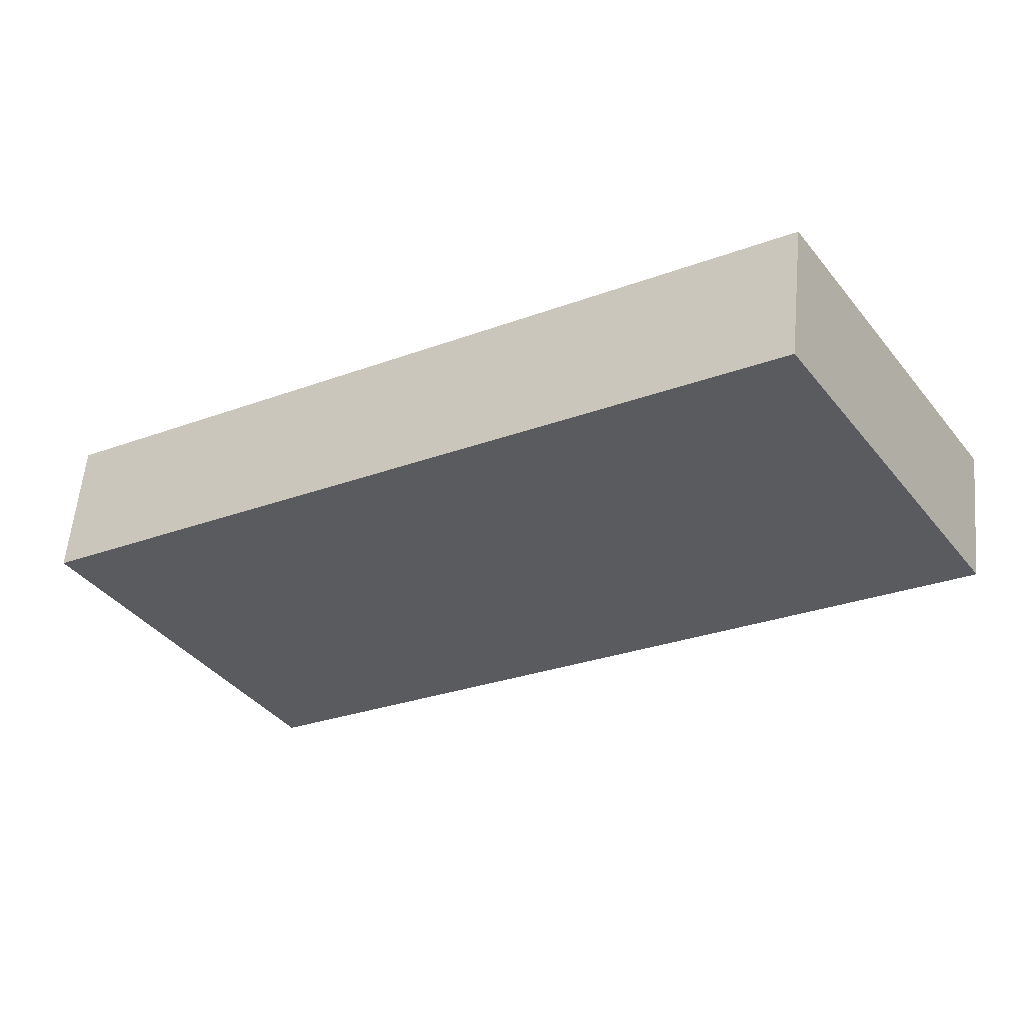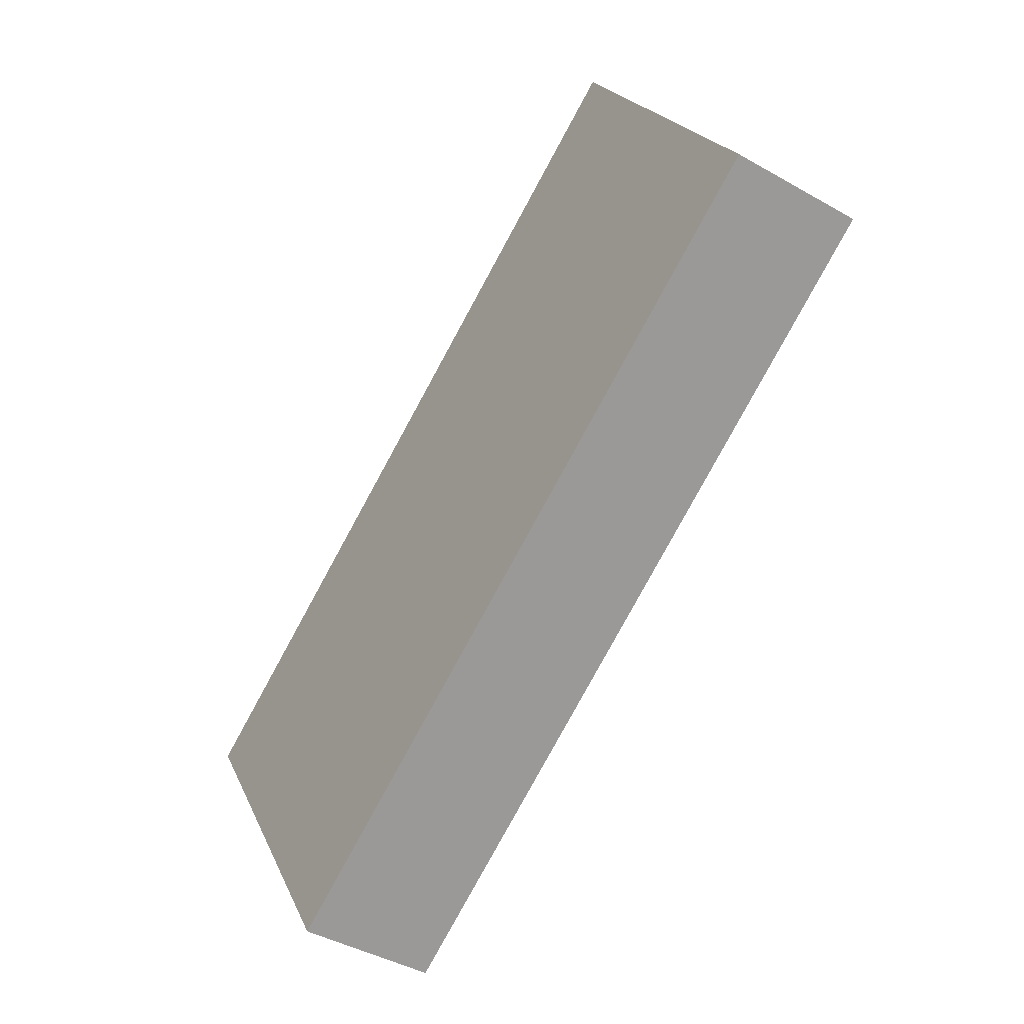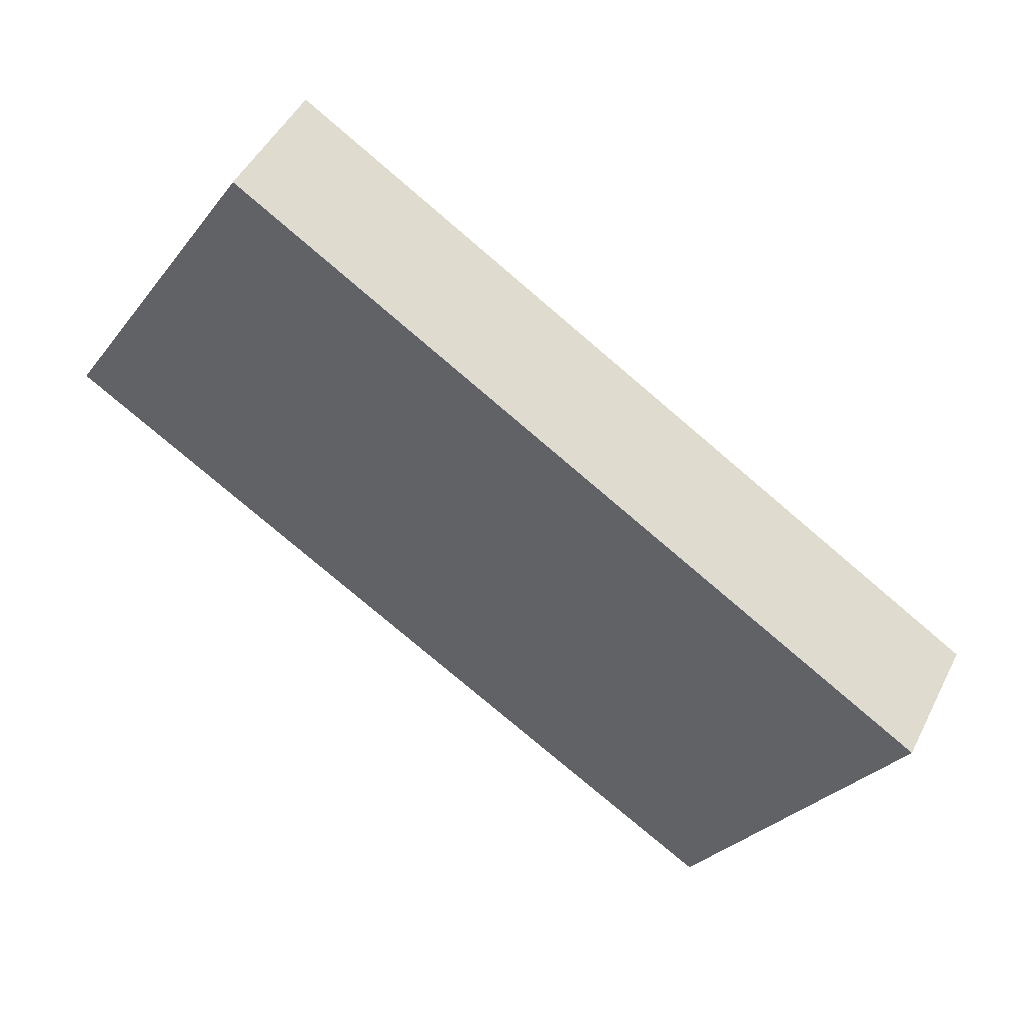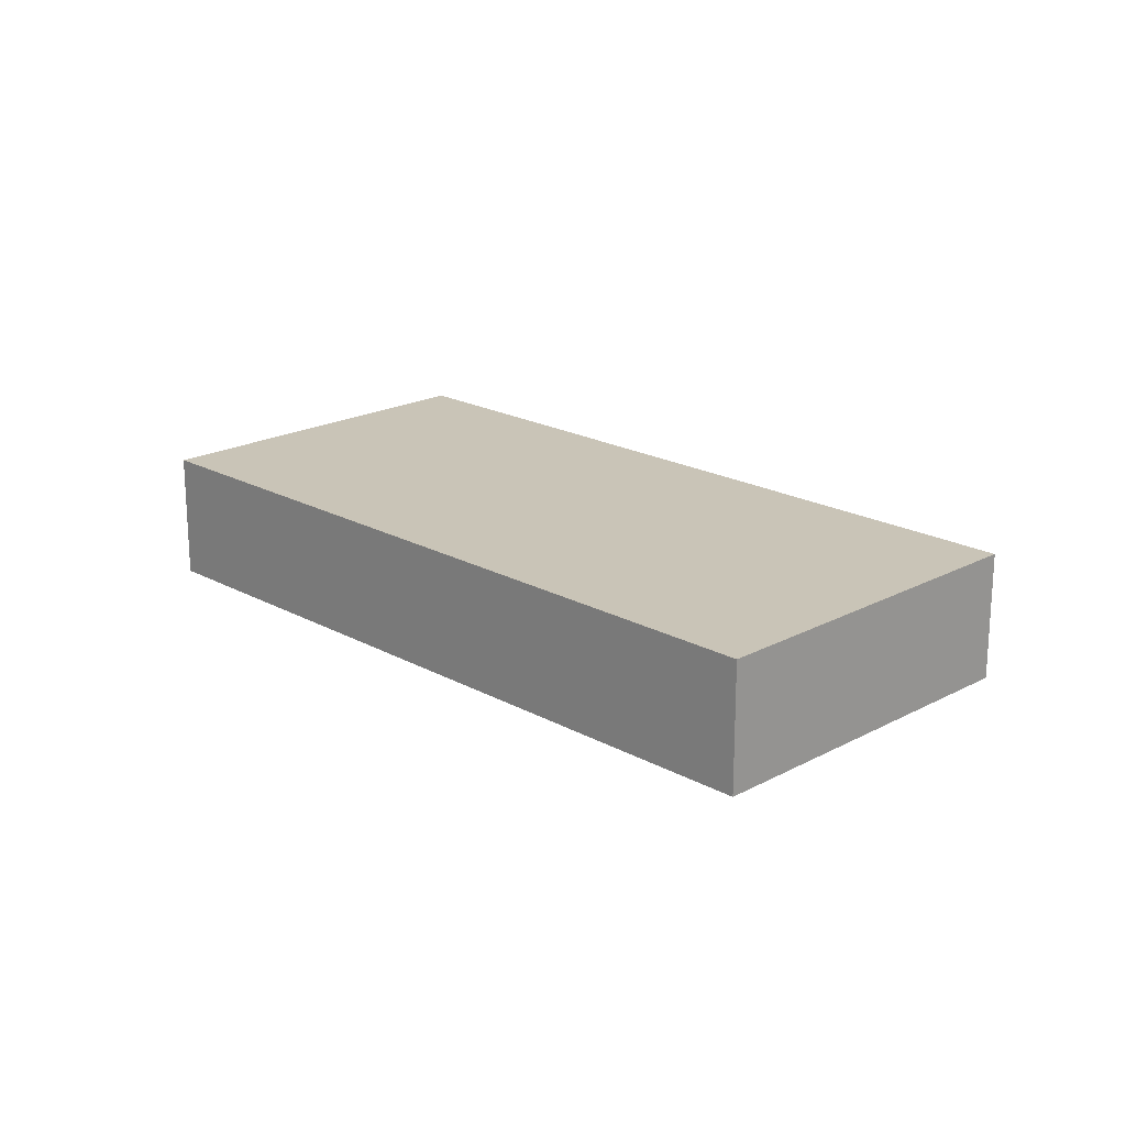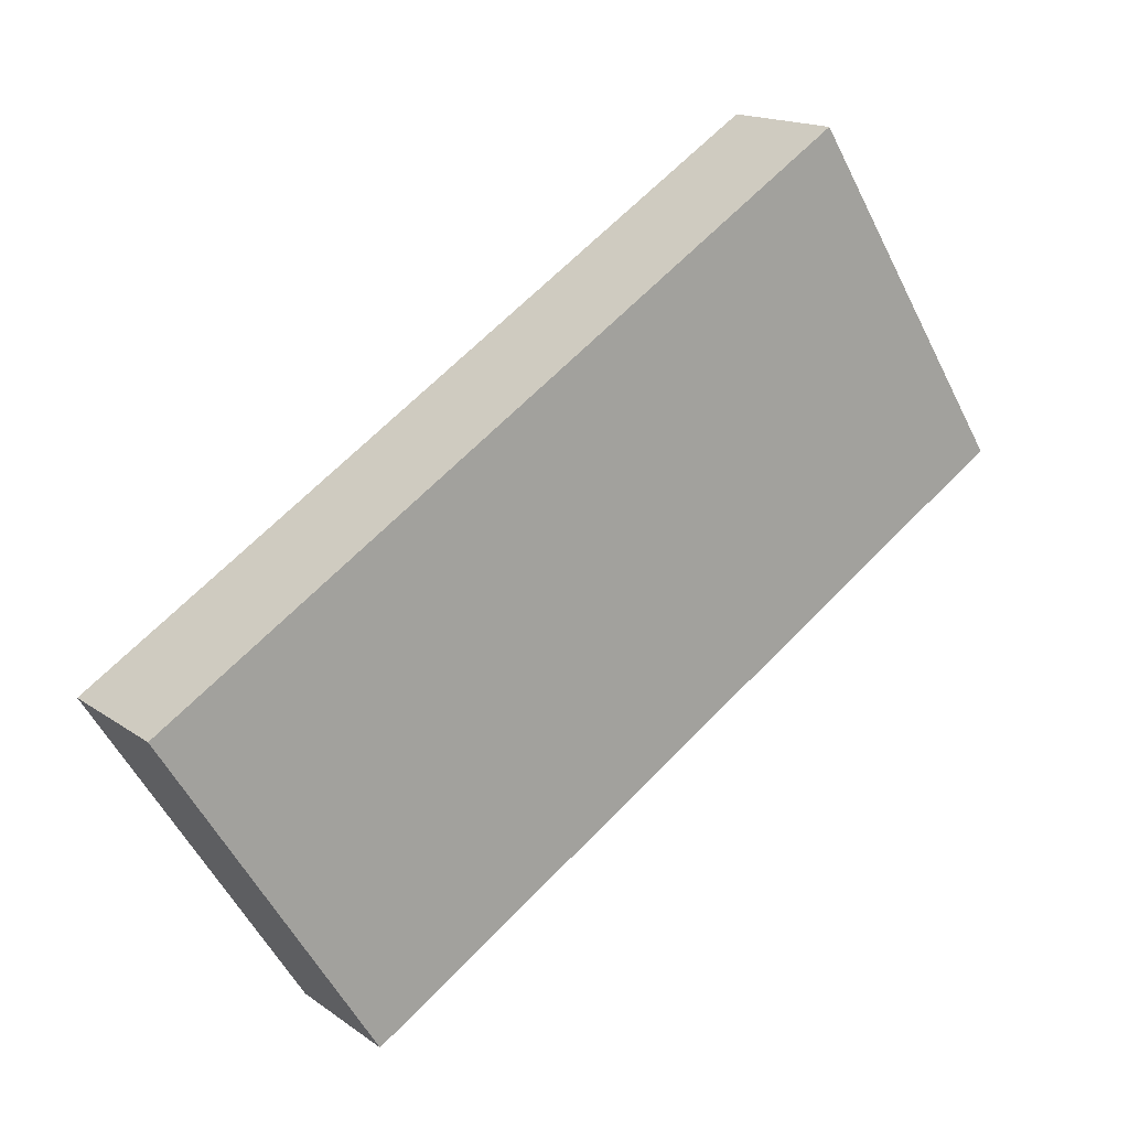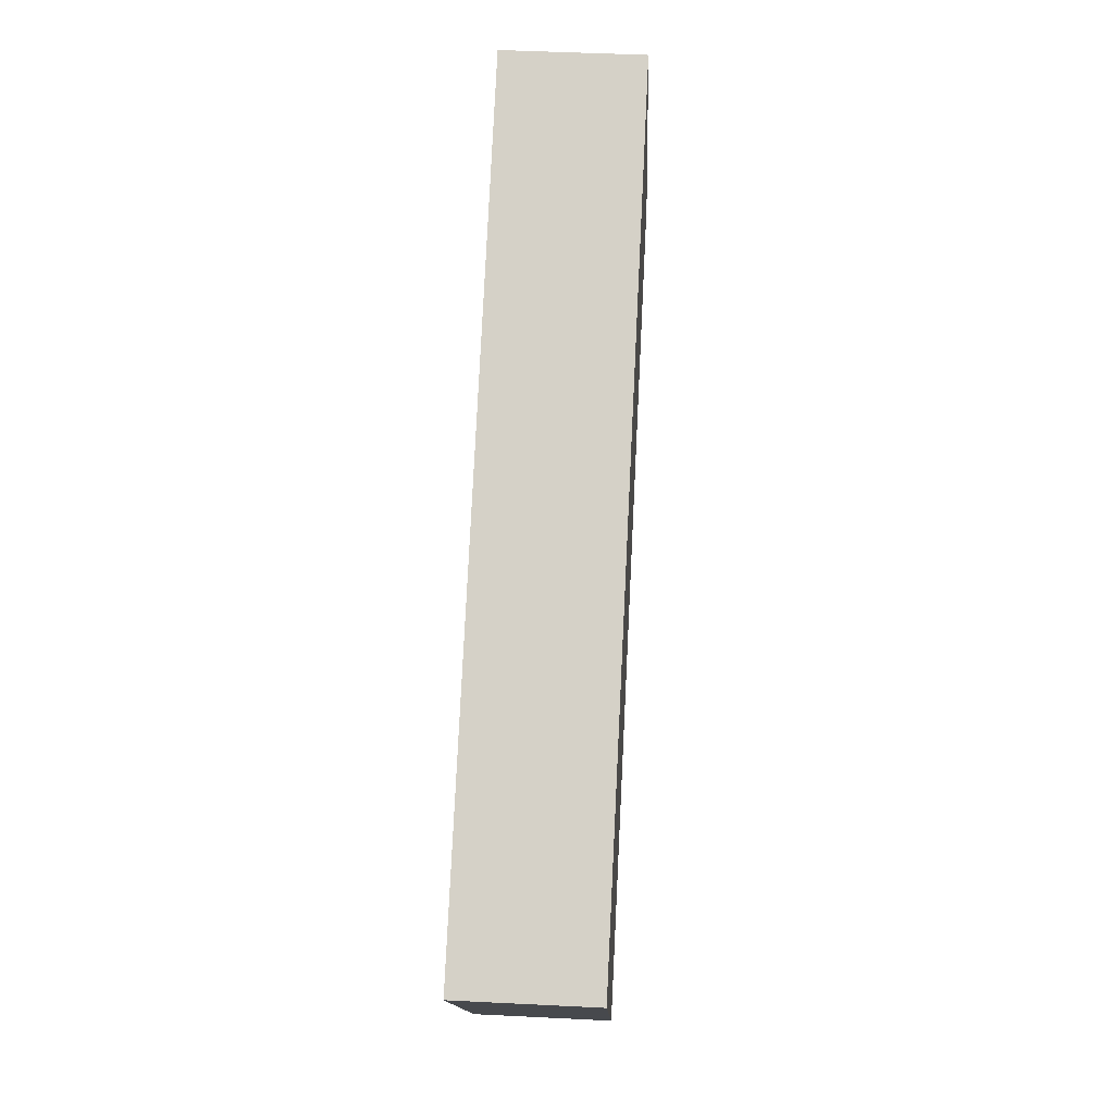
<metadata>
{"format":"obj","ext":"obj","renderer":"f3d","projection":"perspective","resolution":1024,"background":"white","views":[{"elev":57.4,"azim":5.2,"up":"+Z"},{"elev":-42.1,"azim":55.5,"up":"+Z"},{"elev":47.5,"azim":-154.2,"up":"+Z"},{"elev":19.9,"azim":-167.0,"up":"+Y"},{"elev":16.0,"azim":-35.1,"up":"+Z"},{"elev":45.7,"azim":-86.7,"up":"+Z"}]}
</metadata>
<code>
v  0 4.448 2.724e-16
v  30.29 4.448 3.825
v  6.956 4.448 -10.98
v  23.34 4.448 14.81
v  6.956 6.723e-16 -10.98
v  0 0 0
v  23.34 -9.069e-16 14.81
v  30.29 -2.342e-16 3.825
g defaultobject
f 1 2 3
f 2 1 4
f 5 1 3
f 1 5 6
f 6 4 1
f 4 6 7
f 7 2 4
f 2 7 8
f 8 3 2
f 3 8 5
f 8 6 5
f 6 8 7

</code>
